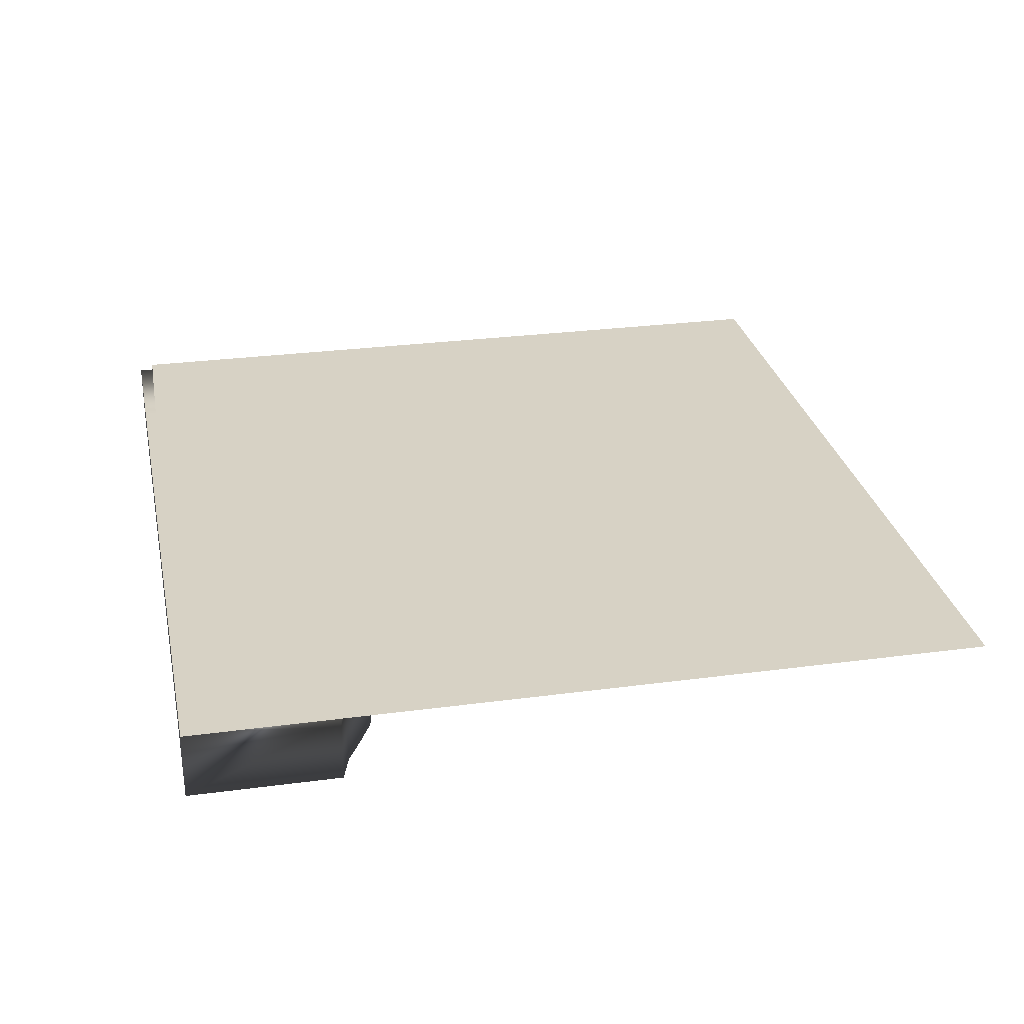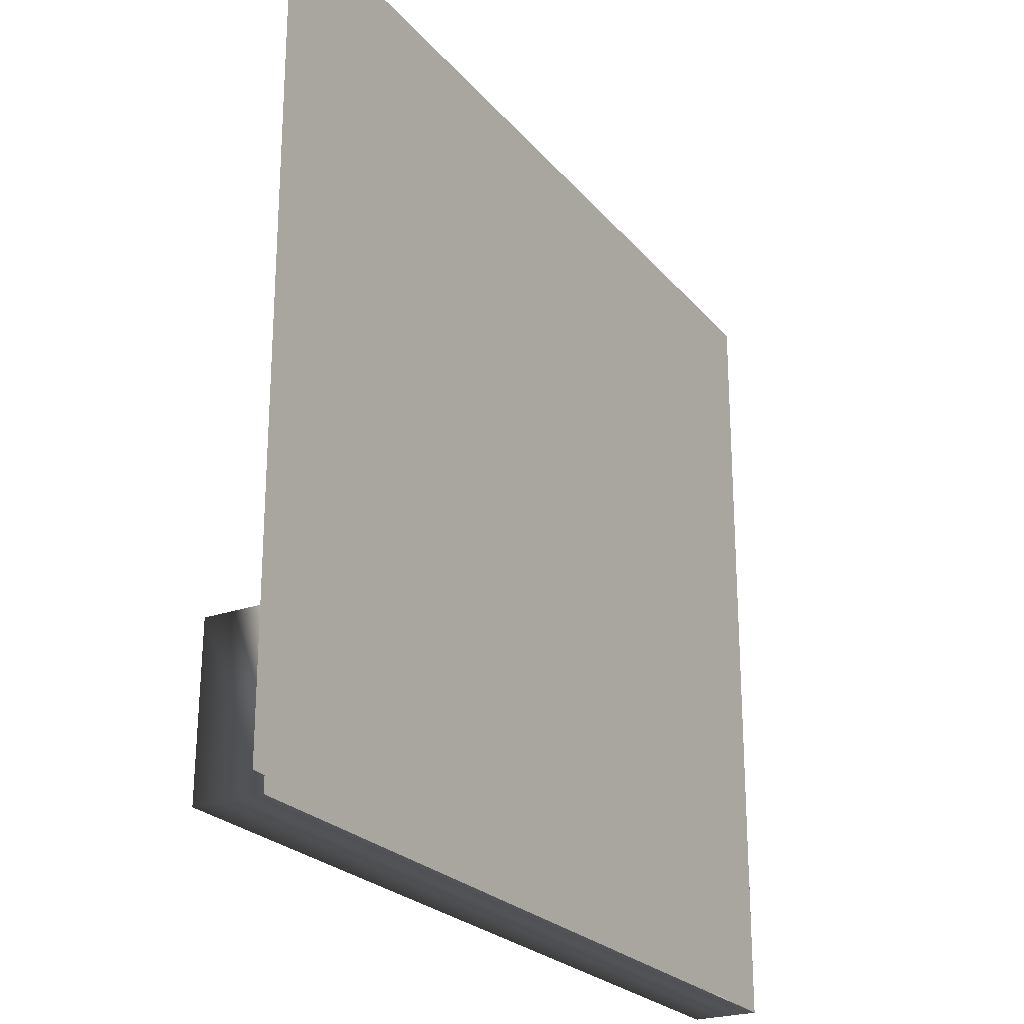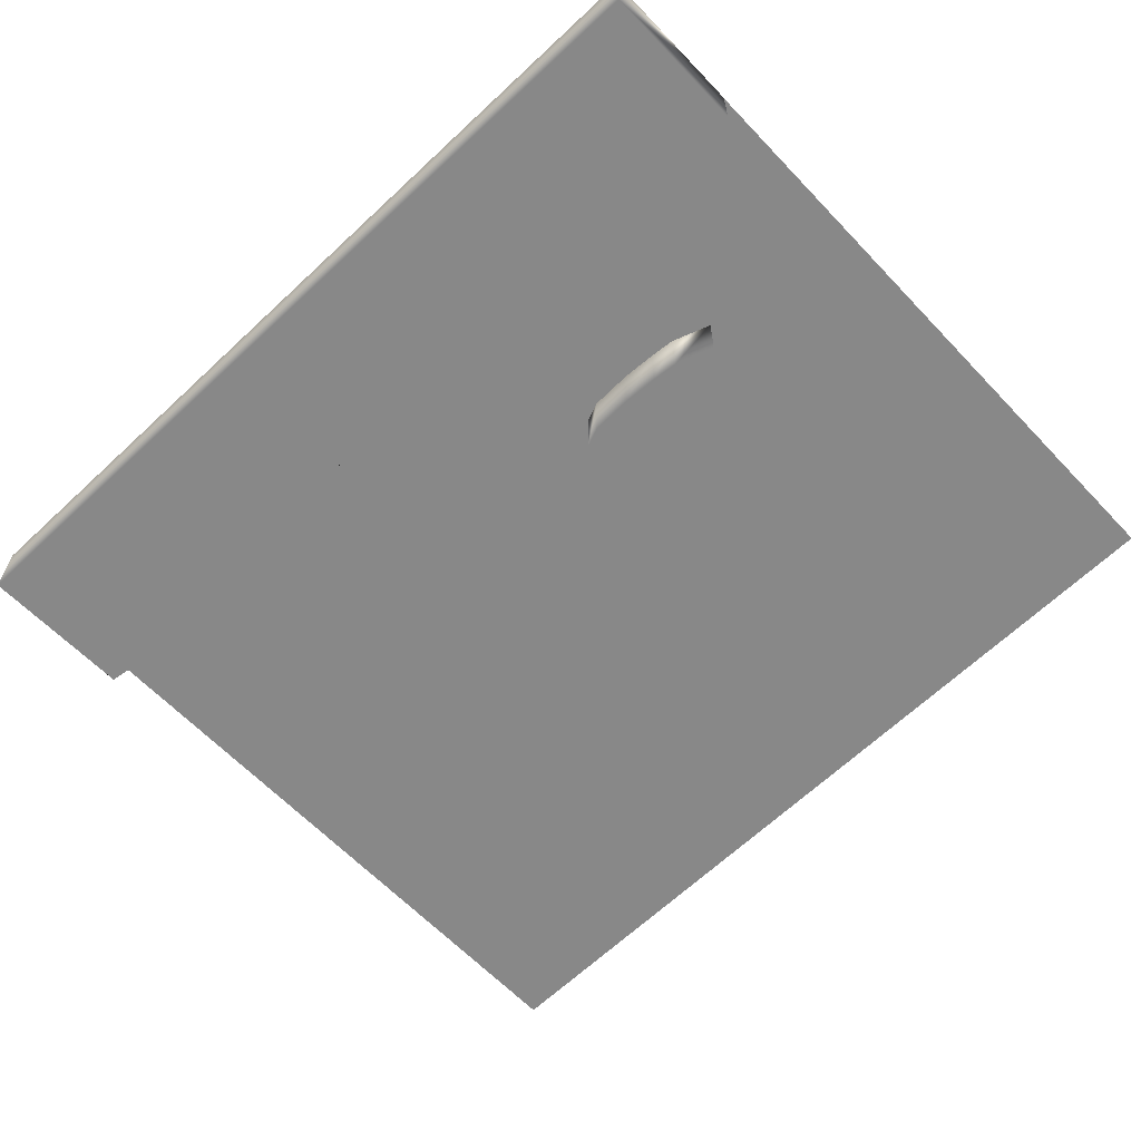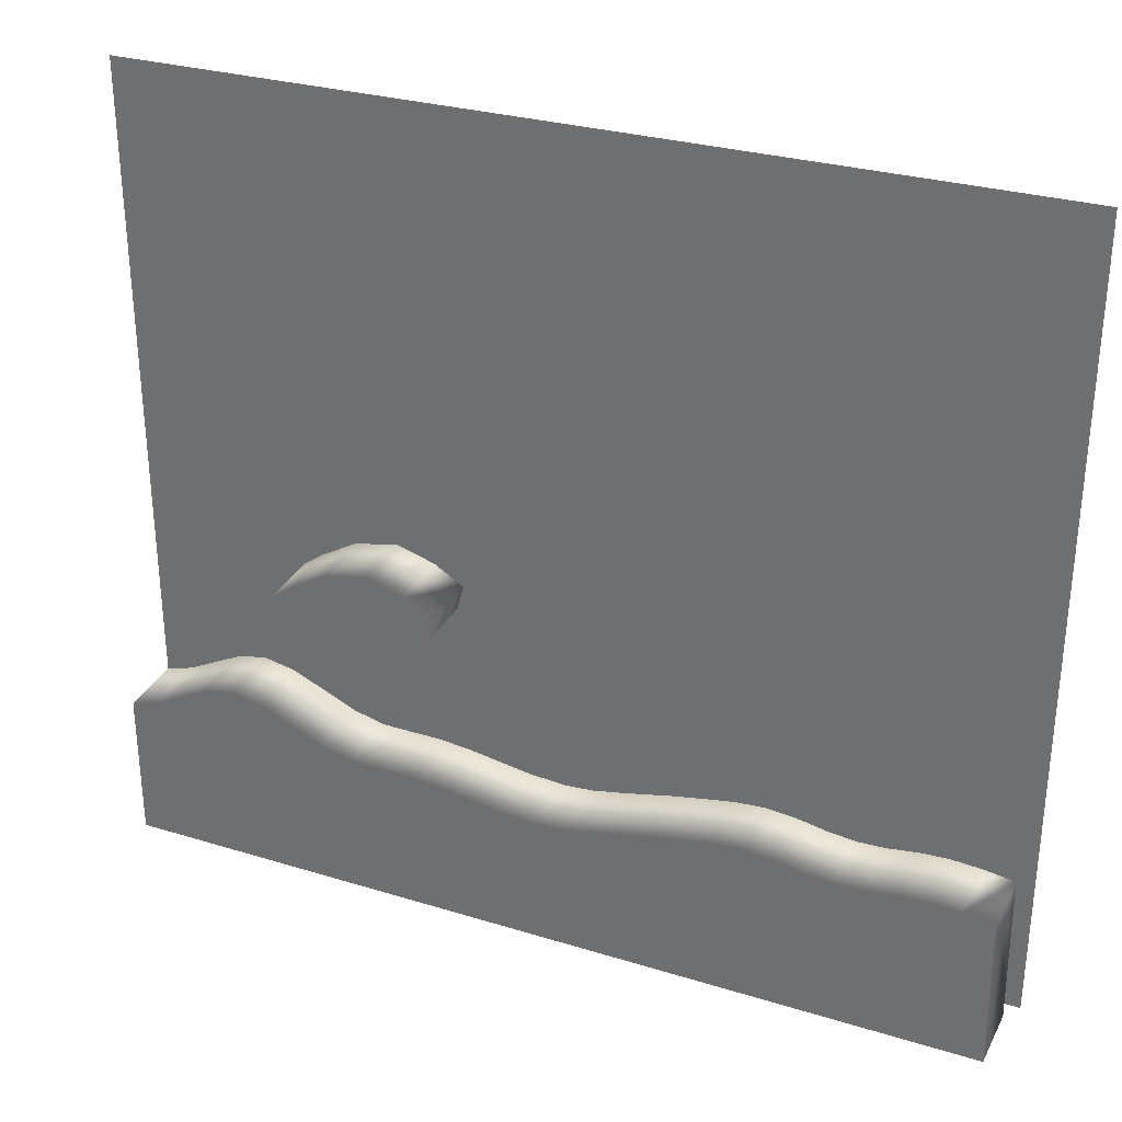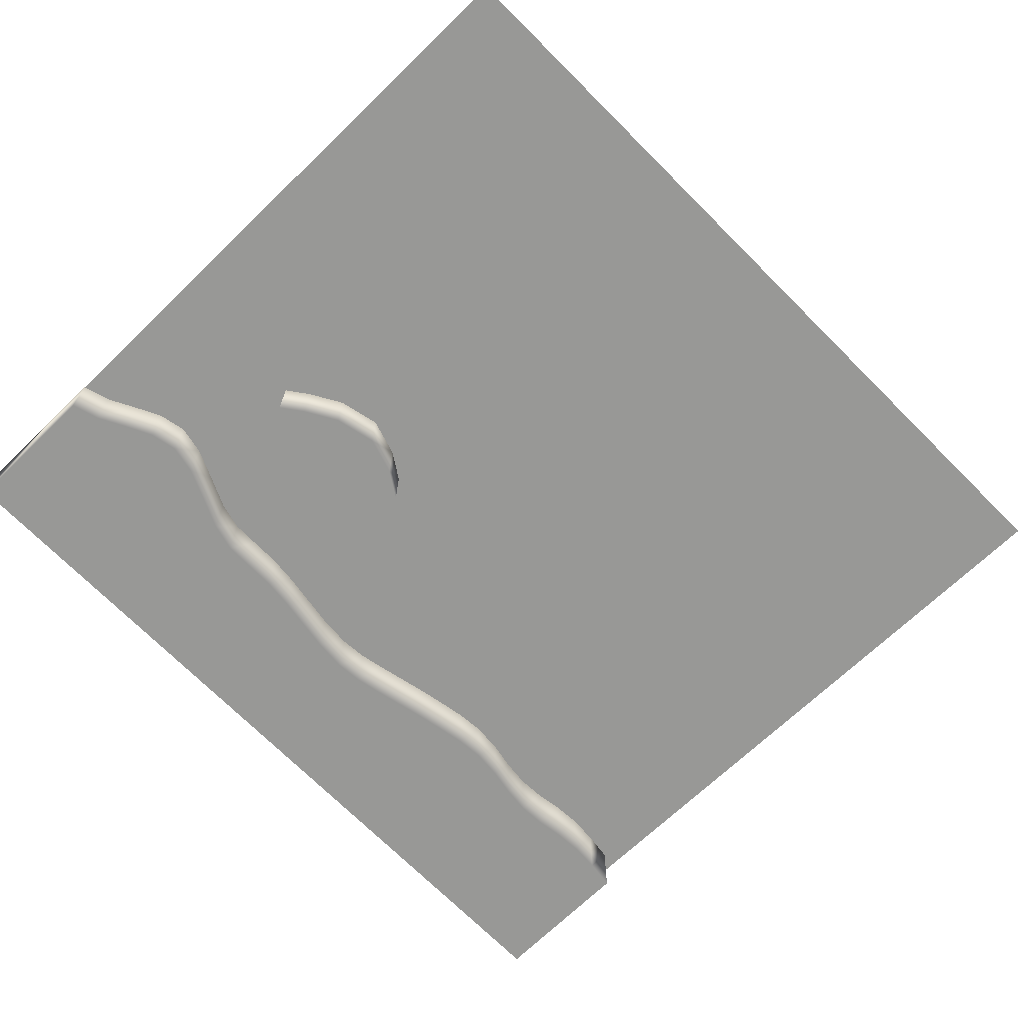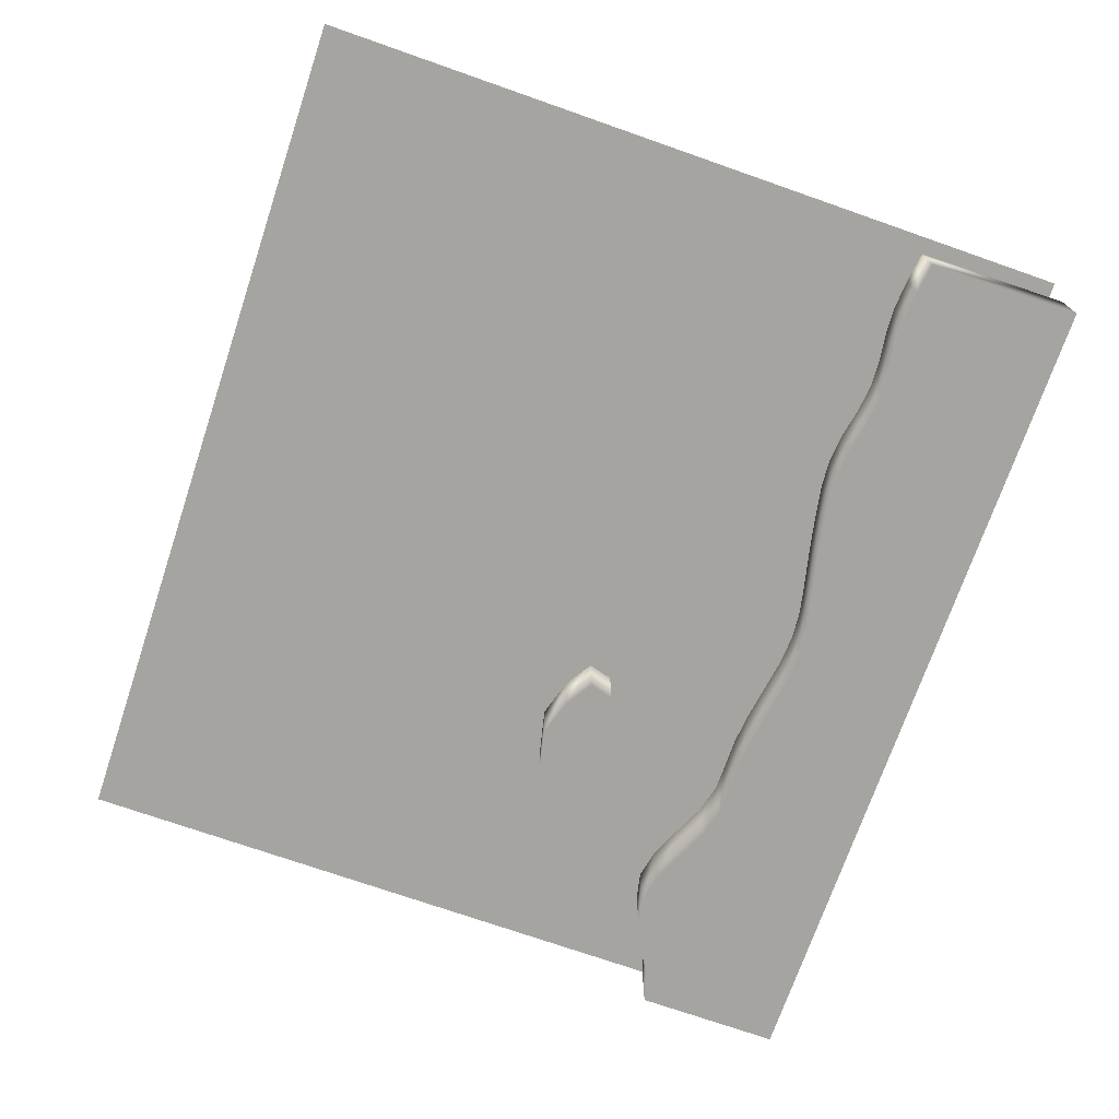
<metadata>
{"format":"obj","ext":"obj","renderer":"f3d","projection":"perspective","resolution":1024,"background":"white","views":[{"elev":27.4,"azim":-101.7,"up":"+Y"},{"elev":-24.1,"azim":120.2,"up":"+Z"},{"elev":-62.9,"azim":-136.6,"up":"+Y"},{"elev":31.9,"azim":23.5,"up":"+Z"},{"elev":-68.5,"azim":-46.0,"up":"+Y"},{"elev":-73.2,"azim":70.7,"up":"+Y"}]}
</metadata>
<code>
g
v  -31.77 -12.79 -1.247
v  -29.64 -12.79 -0.6139
v  -27.59 -12.79 0.4755
v  -25.51 -12.79 1.519
v  -23.41 -12.79 1.966
v  -21.14 -12.79 1.508
v  -18.72 -12.79 0.4432
v  -16.27 -12.79 -0.6794
v  -14.05 -12.79 -1.253
v  -11.97 -12.79 -1.27
v  -9.604 -12.79 -1.281
v  -7.222 -12.79 -1.518
v  -5.033 -12.79 -1.87
v  -2.462 -12.79 -2.276
v  0.0834 -12.79 -2.475
v  2.21 -12.79 -2.295
v  4.09 -12.79 -1.914
v  6.124 -12.79 -1.458
v  8.044 -12.79 -1.016
v  10.39 -12.79 -0.5553
v  12.65 -12.79 -0.1495
v  14.78 -12.79 0.0195
v  17.07 -12.79 -0.1823
v  19.25 -12.79 -0.5963
v  21.37 -12.79 -0.8306
v  23.41 -12.79 -0.7333
v  25.55 -12.79 -0.4208
v  27.68 -12.79 -0.2847
v  29.96 -12.79 -0.428
v  32.25 -12.79 -0.7451
v  32.41 -12.79 -12.26
v  30.26 -12.79 -12.26
v  27.96 -12.79 -12.26
v  25.79 -12.79 -12.26
v  23.59 -12.79 -12.26
v  21.5 -12.79 -12.26
v  19.17 -12.79 -12.26
v  17.07 -12.79 -12.26
v  14.74 -12.79 -12.26
v  12.6 -12.79 -12.26
v  10.43 -12.79 -12.26
v  8.139 -12.79 -12.26
v  6.031 -12.79 -12.26
v  3.675 -12.79 -12.26
v  1.474 -12.79 -12.26
v  -0.8195 -12.79 -12.26
v  -2.904 -12.79 -12.26
v  -4.826 -12.79 -12.26
v  -7.213 -12.79 -12.26
v  -9.569 -12.79 -12.26
v  -11.86 -12.79 -12.26
v  -14 -12.79 -12.26
v  -16.14 -12.79 -12.26
v  -18.47 -12.79 -12.26
v  -20.7 -12.79 -12.26
v  -22.84 -12.79 -12.26
v  -25.04 -12.79 -12.26
v  -27.33 -12.79 -12.26
v  -29.56 -12.79 -12.26
v  -31.75 -12.79 -12.26
v  -31.77 -17.69 -1.247
v  -29.64 -17.69 -0.6139
v  -27.59 -17.69 0.4755
v  -25.51 -17.69 1.519
v  -23.41 -17.69 1.966
v  -21.14 -17.69 1.508
v  -18.72 -17.69 0.4432
v  -16.27 -17.69 -0.6794
v  -14.05 -17.69 -1.253
v  -11.97 -17.69 -1.27
v  -9.604 -17.69 -1.281
v  -7.222 -17.69 -1.518
v  -5.033 -17.69 -1.87
v  -2.462 -17.69 -2.276
v  0.0834 -17.69 -2.475
v  2.21 -17.69 -2.295
v  4.09 -17.69 -1.914
v  6.124 -17.69 -1.458
v  8.044 -17.69 -1.016
v  10.39 -17.69 -0.5553
v  12.65 -17.69 -0.1495
v  14.78 -17.69 0.0195
v  17.07 -17.69 -0.1823
v  19.25 -17.69 -0.5963
v  21.37 -17.69 -0.8306
v  23.41 -17.69 -0.7333
v  25.55 -17.69 -0.4208
v  27.68 -17.69 -0.2847
v  29.96 -17.69 -0.428
v  32.25 -17.69 -0.7451
v  32.41 -17.69 -12.26
v  30.26 -17.69 -12.26
v  27.96 -17.69 -12.26
v  25.79 -17.69 -12.26
v  23.59 -17.69 -12.26
v  21.5 -17.69 -12.26
v  19.17 -17.69 -12.26
v  17.07 -17.69 -12.26
v  14.74 -17.69 -12.26
v  12.6 -17.69 -12.26
v  10.43 -17.69 -12.26
v  8.139 -17.69 -12.26
v  6.031 -17.69 -12.26
v  3.675 -17.69 -12.26
v  1.474 -17.69 -12.26
v  -0.8195 -17.69 -12.26
v  -2.904 -17.69 -12.26
v  -4.826 -17.69 -12.26
v  -7.213 -17.69 -12.26
v  -9.569 -17.69 -12.26
v  -11.86 -17.69 -12.26
v  -14 -17.69 -12.26
v  -16.14 -17.69 -12.26
v  -18.47 -17.69 -12.26
v  -20.7 -17.69 -12.26
v  -22.84 -17.69 -12.26
v  -25.04 -17.69 -12.26
v  -27.33 -17.69 -12.26
v  -29.56 -17.69 -12.26
v  -31.75 -17.69 -12.26
g Ground
f 120 119 62
f 62 61 120
f 119 118 63
f 63 62 119
f 118 117 64
f 64 63 118
f 117 116 65
f 65 64 117
f 116 115 66
f 66 65 116
f 115 114 67
f 67 66 115
f 114 113 68
f 68 67 114
f 113 112 69
f 69 68 113
f 112 111 70
f 70 69 112
f 111 110 71
f 71 70 111
f 110 109 72
f 72 71 110
f 109 108 73
f 73 72 109
f 108 107 74
f 74 73 108
f 107 106 75
f 75 74 107
f 106 105 76
f 76 75 106
f 105 104 77
f 77 76 105
f 104 103 78
f 78 77 104
f 103 102 79
f 79 78 103
f 102 101 80
f 80 79 102
f 101 100 81
f 81 80 101
f 100 99 82
f 82 81 100
f 99 98 83
f 83 82 99
f 98 97 84
f 84 83 98
f 97 96 85
f 85 84 97
f 96 95 86
f 86 85 96
f 95 94 87
f 87 86 95
f 94 93 88
f 88 87 94
f 93 92 89
f 89 88 93
f 92 91 90
f 90 89 92
f 60 59 119
f 119 120 60
f 2 1 61
f 61 62 2
f 1 60 120
f 120 61 1
f 59 58 118
f 118 119 59
f 3 2 62
f 62 63 3
f 58 57 117
f 117 118 58
f 4 3 63
f 63 64 4
f 57 56 116
f 116 117 57
f 5 4 64
f 64 65 5
f 56 55 115
f 115 116 56
f 6 5 65
f 65 66 6
f 55 54 114
f 114 115 55
f 7 6 66
f 66 67 7
f 54 53 113
f 113 114 54
f 8 7 67
f 67 68 8
f 53 52 112
f 112 113 53
f 9 8 68
f 68 69 9
f 52 51 111
f 111 112 52
f 10 9 69
f 69 70 10
f 51 50 110
f 110 111 51
f 11 10 70
f 70 71 11
f 50 49 109
f 109 110 50
f 12 11 71
f 71 72 12
f 49 48 108
f 108 109 49
f 13 12 72
f 72 73 13
f 48 47 107
f 107 108 48
f 14 13 73
f 73 74 14
f 47 46 106
f 106 107 47
f 15 14 74
f 74 75 15
f 46 45 105
f 105 106 46
f 16 15 75
f 75 76 16
f 45 44 104
f 104 105 45
f 17 16 76
f 76 77 17
f 44 43 103
f 103 104 44
f 18 17 77
f 77 78 18
f 43 42 102
f 102 103 43
f 19 18 78
f 78 79 19
f 42 41 101
f 101 102 42
f 20 19 79
f 79 80 20
f 41 40 100
f 100 101 41
f 21 20 80
f 80 81 21
f 40 39 99
f 99 100 40
f 22 21 81
f 81 82 22
f 39 38 98
f 98 99 39
f 23 22 82
f 82 83 23
f 38 37 97
f 97 98 38
f 24 23 83
f 83 84 24
f 37 36 96
f 96 97 37
f 25 24 84
f 84 85 25
f 36 35 95
f 95 96 36
f 26 25 85
f 85 86 26
f 35 34 94
f 94 95 35
f 27 26 86
f 86 87 27
f 34 33 93
f 93 94 34
f 28 27 87
f 87 88 28
f 33 32 92
f 92 93 33
f 29 28 88
f 88 89 29
f 32 31 91
f 91 92 32
f 31 30 90
f 90 91 31
f 30 29 89
f 89 90 30
g
v  33.51 -12.79 -11.16
v  33.5 -12.79 47.4
v  -31.77 -12.79 46.3
v  -31.75 -12.79 -12.26
g Platform
f 122 123 124
f 121 122 124
g
v  -16.88 -12.79 9.792
v  -15 -12.79 9.613
v  -12.36 -12.79 9.494
v  -9.352 -12.79 9.602
v  -7.929 -12.79 10.16
v  -7.43 -12.79 12
v  -9.52 -12.79 13.34
v  -12.41 -12.79 14.22
v  -15.64 -12.79 13.46
v  -18.12 -12.79 12
v  -19.75 -12.79 10.79
v  -16.88 -17.43 9.792
v  -15 -17.43 9.613
v  -12.36 -17.43 9.494
v  -9.352 -17.43 9.602
v  -7.929 -17.43 10.16
v  -7.43 -17.43 12
v  -9.52 -17.43 13.34
v  -12.41 -17.43 14.22
v  -15.64 -17.43 13.46
v  -18.12 -17.43 12
v  -19.75 -17.43 10.79
g Platform
f 145 146 136
f 138 139 143
f 140 141 142
f 136 137 144
f 144 145 136
f 137 138 143
f 143 144 137
f 139 140 142
f 142 143 139
f 134 135 146
f 146 145 134
f 135 125 136
f 136 146 135
f 127 128 139
f 139 138 127
f 129 130 141
f 141 140 129
f 130 131 142
f 142 141 130
f 125 126 137
f 137 136 125
f 133 134 145
f 145 144 133
f 126 127 138
f 138 137 126
f 132 133 144
f 144 143 132
f 128 129 140
f 140 139 128
f 131 132 143
f 143 142 131
g

</code>
